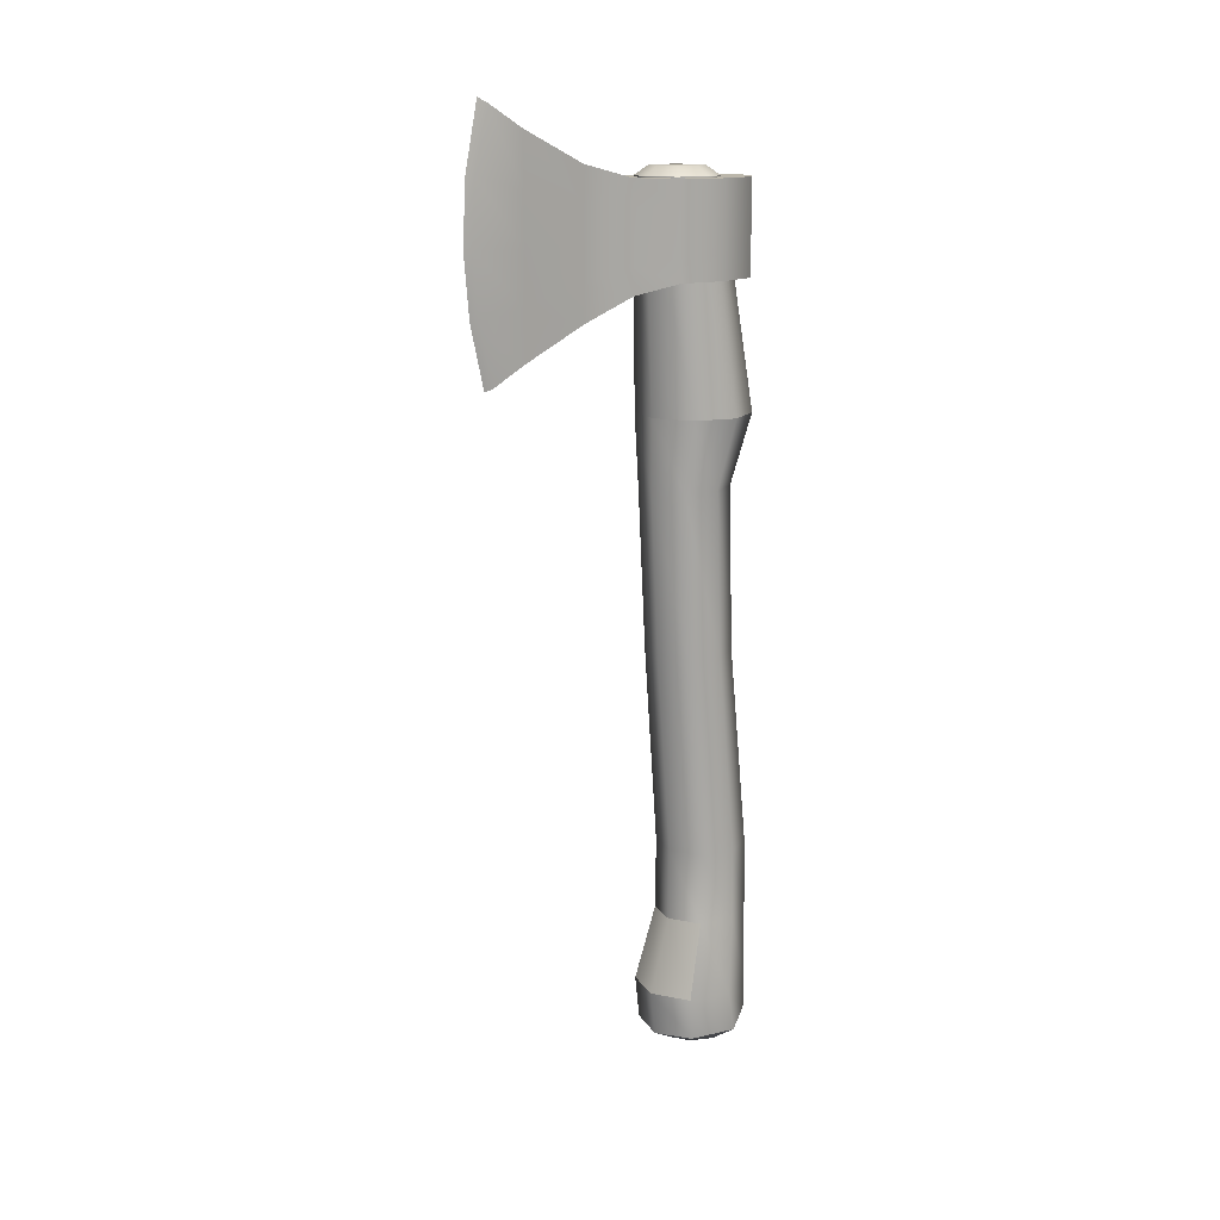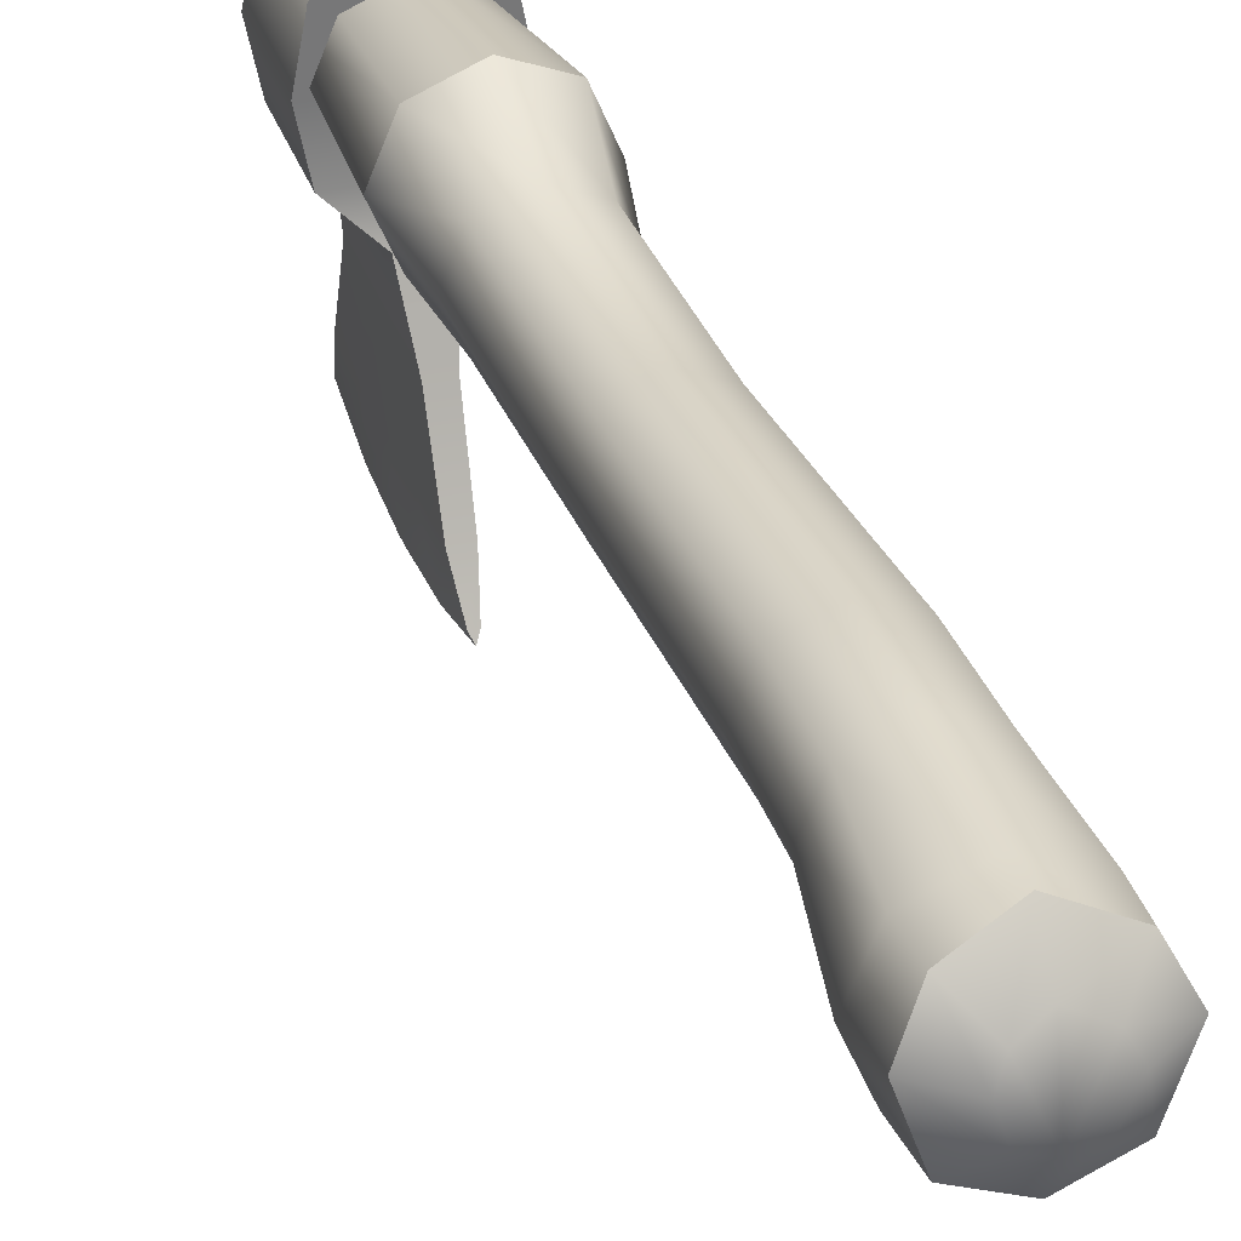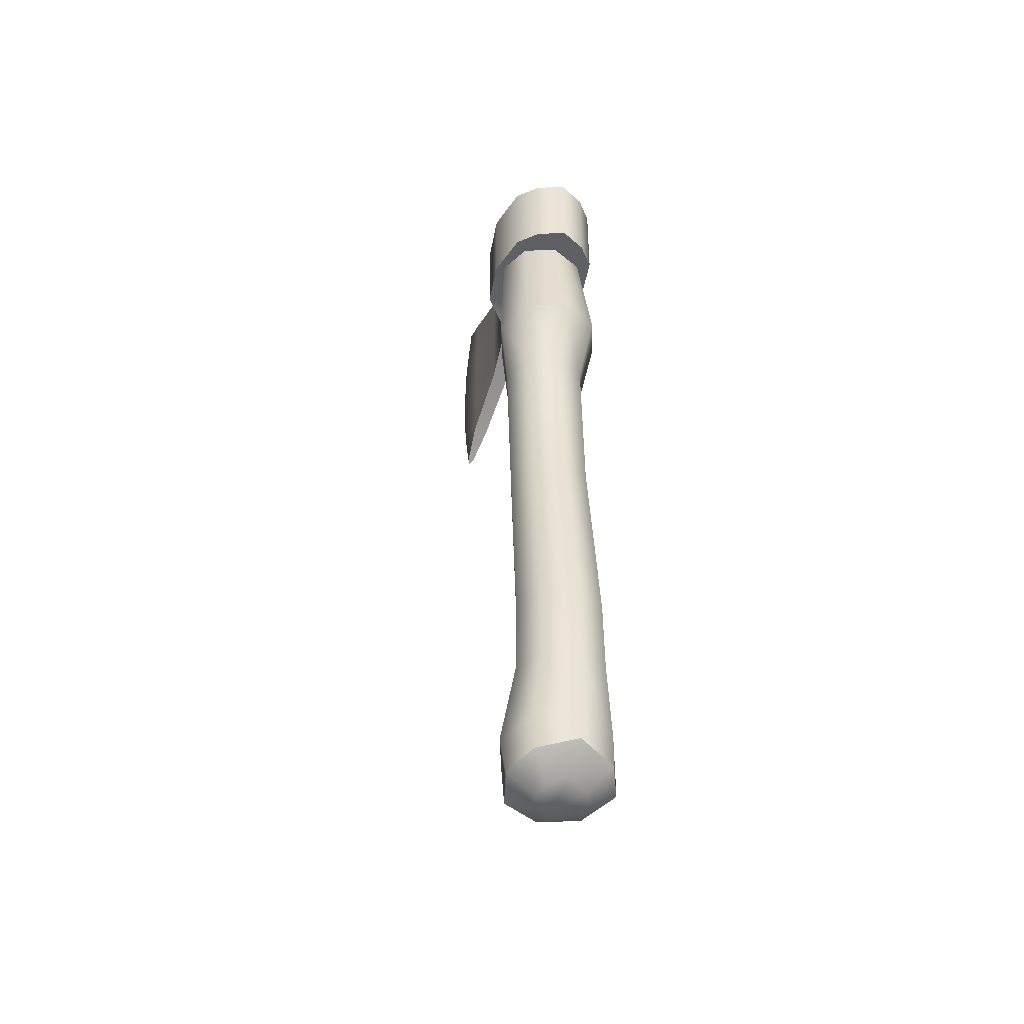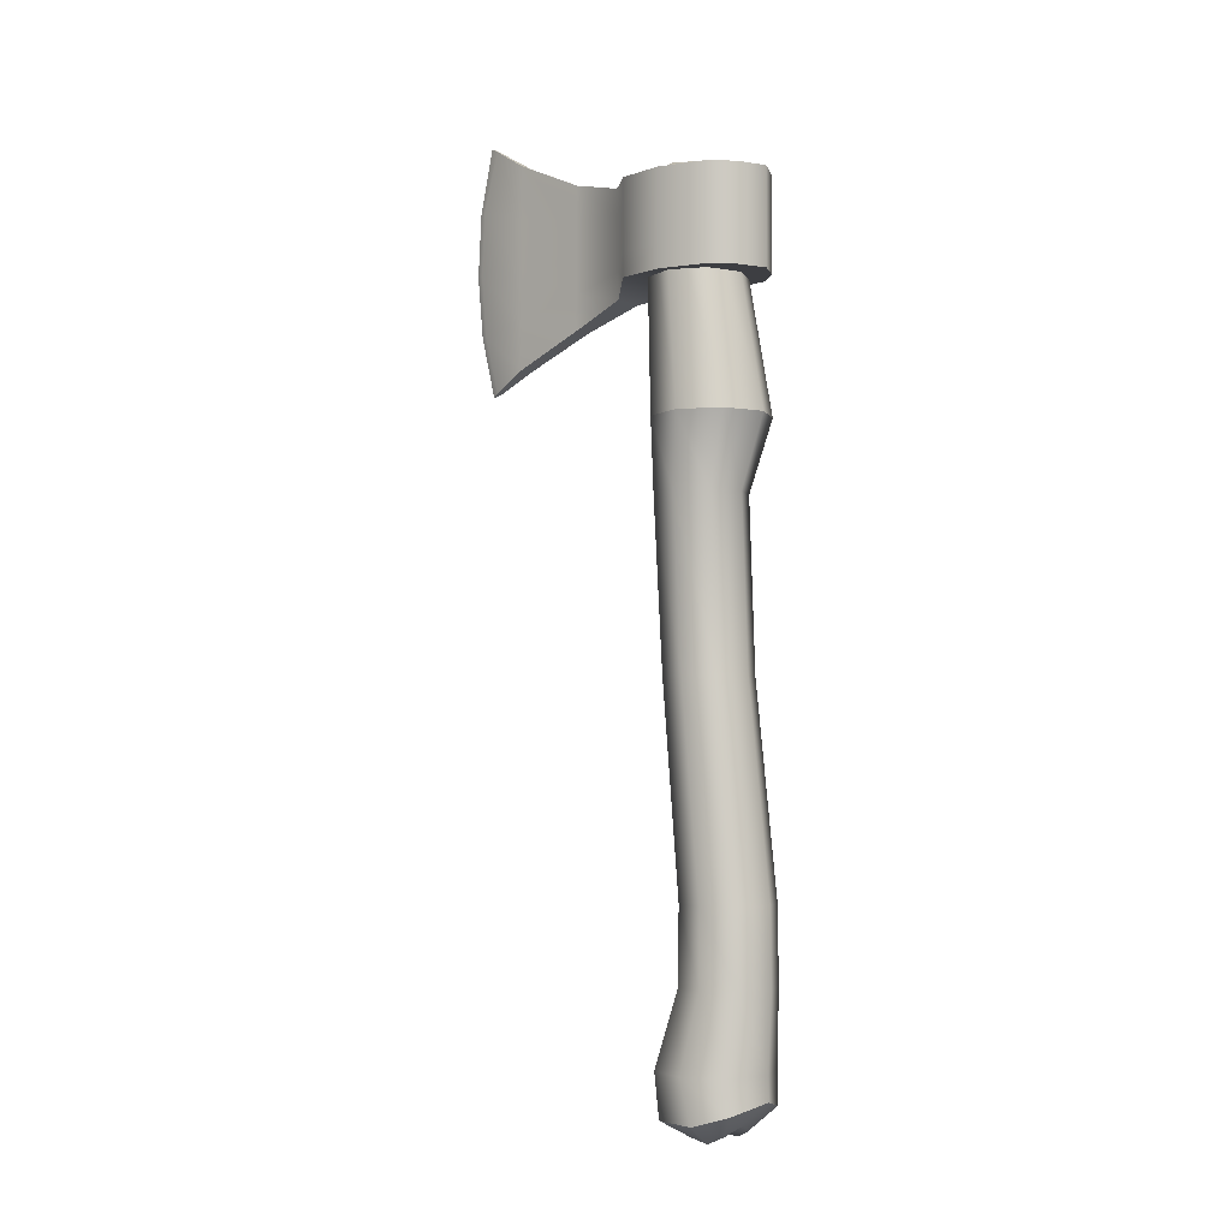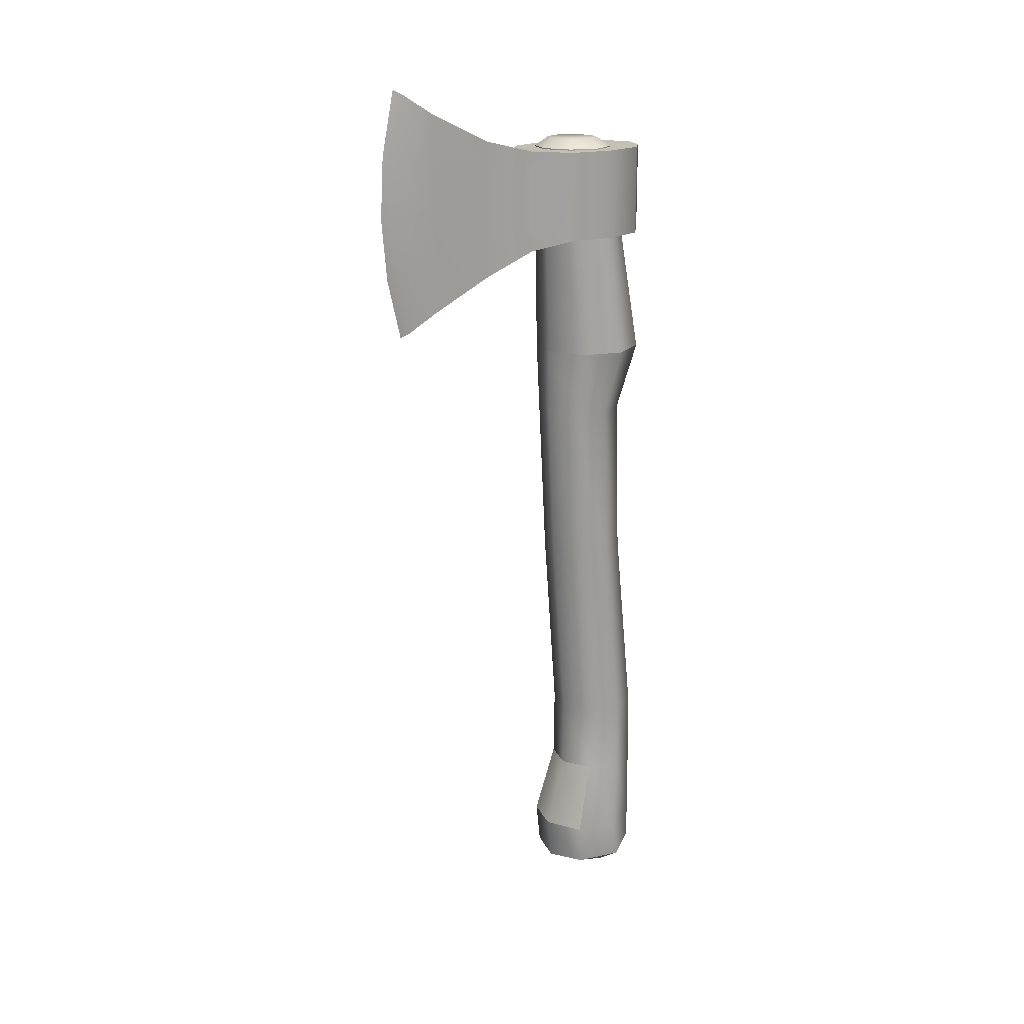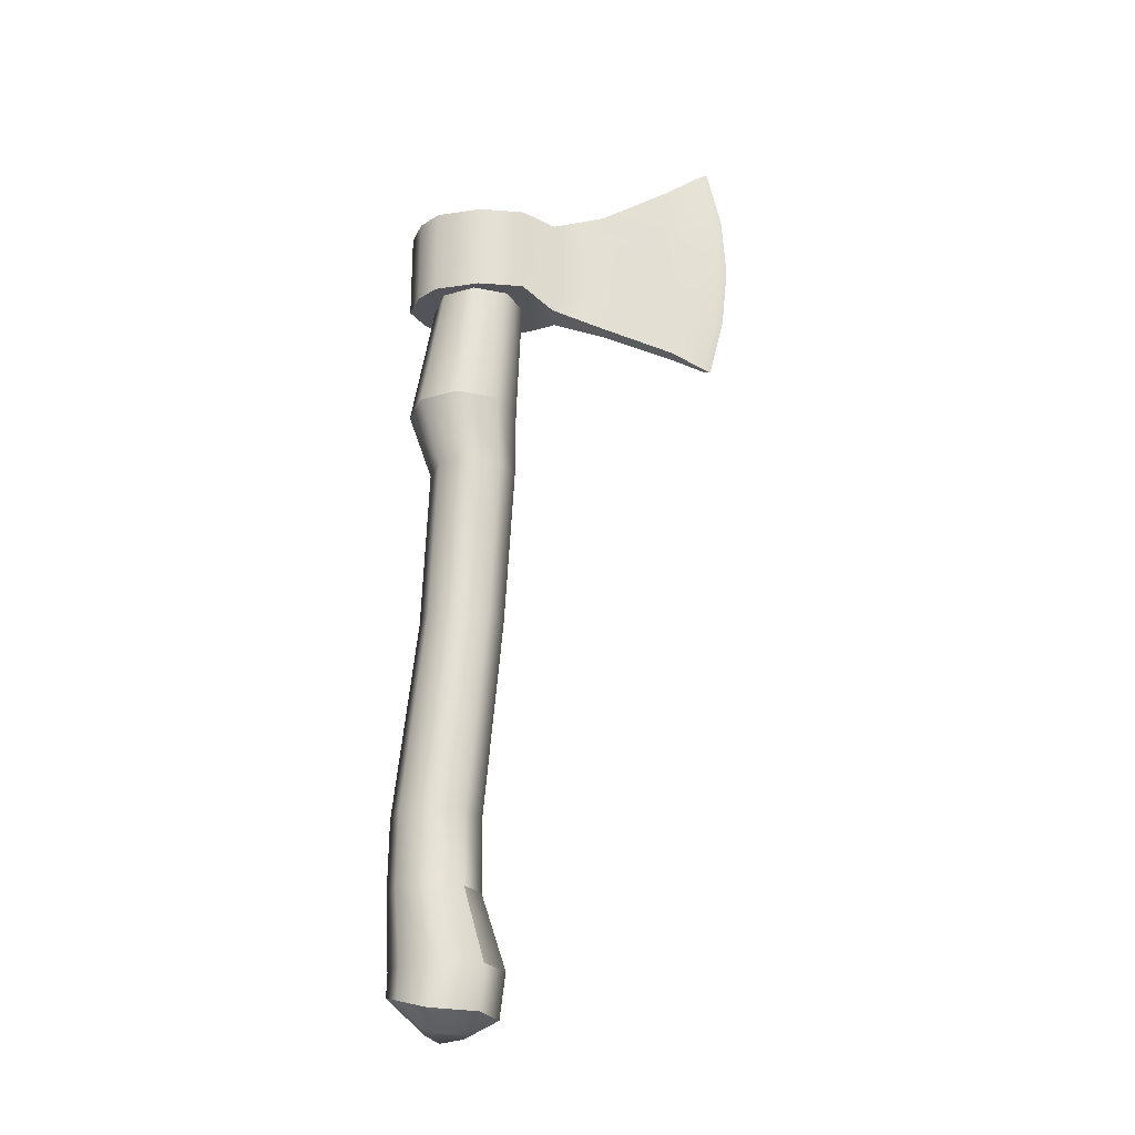
<metadata>
{"format":"obj","ext":"obj","renderer":"f3d","projection":"perspective","resolution":1024,"background":"white","views":[{"elev":14.0,"azim":-133.7,"up":"+Y"},{"elev":33.0,"azim":-17.2,"up":"+Z"},{"elev":-44.2,"azim":-21.2,"up":"+Y"},{"elev":-3.5,"azim":-52.4,"up":"+Y"},{"elev":18.0,"azim":-130.4,"up":"+Y"},{"elev":-23.7,"azim":93.5,"up":"+Y"}]}
</metadata>
<code>
o Cylinder.001
v -0.02403 0.4031 0.06341
v -0.02403 0.4509 0.06341
v -0.02403 0.4031 0.0156
v -0.02403 0.4509 0.0156
v 0.02403 0.4031 0.06341
v 0.02403 0.4509 0.06341
v 0.02403 0.4031 0.0156
v 0.02403 0.4509 0.0156
v -0.004497 0.4582 -0.02791
v -0.004497 0.3858 -0.02824
v 0.004497 0.4582 -0.02791
v 0.004497 0.3858 -0.02824
v -0.003882 0.4741 -0.06369
v -0.003882 0.3704 -0.06391
v 0.003882 0.4741 -0.06369
v 0.003882 0.3704 -0.06391
v -0.001624 0.4852 -0.08211
v -0.001624 0.3608 -0.08118
v 0.001624 0.4852 -0.08211
v 0.001624 0.3608 -0.08118
v -0.02867 0.4509 0.0395
v -0.02867 0.4031 0.0395
v 0.02867 0.4509 0.0395
v 0.02867 0.4031 0.0395
v -0.007914 0.3971 0.000518
v 0.007914 0.3971 0.000518
v 0.007914 0.4514 -0.000357
v -0.007914 0.4514 -0.000357
v 0 0.4878 -0.08683
v 0 0.3592 -0.08503
v -0.02403 0.415 0.06341
v -0.02403 0.427 0.06341
v -0.02403 0.4389 0.06341
v -0.02403 0.4389 0.0156
v -0.02403 0.427 0.0156
v -0.02403 0.415 0.0156
v 0.02403 0.4389 0.0156
v 0.02403 0.427 0.0156
v 0.02403 0.415 0.0156
v 0.02403 0.4389 0.06341
v 0.02403 0.427 0.06341
v 0.02403 0.415 0.06341
v -0.004497 0.4401 -0.028
v -0.004497 0.422 -0.02808
v -0.004497 0.4039 -0.02816
v 0.004497 0.4401 -0.028
v 0.004497 0.422 -0.02808
v 0.004497 0.4039 -0.02816
v -0.003882 0.4472 -0.06391
v -0.003882 0.4216 -0.06391
v -0.003882 0.396 -0.06391
v 0.003882 0.4472 -0.06391
v 0.003882 0.4216 -0.06391
v 0.003882 0.396 -0.06391
v -0.001624 0.4547 -0.09027
v -0.001624 0.4227 -0.09215
v -0.001624 0.3907 -0.08902
v 0.001624 0.4547 -0.09027
v 0.001624 0.4227 -0.09215
v 0.001624 0.3907 -0.08902
v 0.02867 0.4389 0.0395
v 0.02867 0.427 0.0395
v 0.02867 0.415 0.0395
v -0.02867 0.4389 0.0395
v -0.02867 0.427 0.0395
v -0.02867 0.415 0.0395
v 0.007914 0.4107 0.000299
v 0.007914 0.4243 8e-05
v 0.007914 0.4378 -0.000138
v -0.007914 0.4378 -0.000138
v -0.007914 0.4243 8e-05
v -0.007914 0.4107 0.000299
v 0 0.4547 -0.09412
v 0 0.4227 -0.096
v 0 0.3907 -0.09287
v -0.01438 0.4509 0.07394
v 0.01438 0.4509 0.07394
v 0 0.4509 0.08045
v 0.01438 0.4031 0.07394
v -0.01438 0.4031 0.07394
v 0 0.4031 0.08045
v -0.01438 0.4389 0.07394
v 0.01438 0.4389 0.07394
v 0 0.4389 0.08045
v -0.01438 0.427 0.07394
v 0.01438 0.427 0.07394
v 0 0.427 0.08045
v 0.01438 0.415 0.07394
v -0.01438 0.415 0.07394
v 0 0.415 0.08045
v -0.02867 0.4509 0.0395
v -0.02403 0.4509 0.0156
v -0.02867 0.4031 0.0395
v -0.02403 0.4031 0.06341
v 0.02867 0.4509 0.0395
v 0.02403 0.4509 0.06341
v 0.02867 0.4031 0.0395
v 0.02403 0.4031 0.0156
v -0.007914 0.3971 0.000518
v -0.004497 0.3858 -0.02824
v 0.007914 0.3971 0.000518
v 0.007914 0.4514 -0.000357
v 0.004497 0.4582 -0.02791
v -0.007914 0.4514 -0.000357
v -0.003882 0.3704 -0.06391
v 0.003882 0.3704 -0.06391
v 0.004497 0.3858 -0.02824
v 0.003882 0.4741 -0.06369
v -0.003882 0.4741 -0.06369
v -0.004497 0.4582 -0.02791
v 0 0.4878 -0.08683
v 0 0.4878 -0.08683
v 0.001624 0.4852 -0.08211
v 0 0.3592 -0.08503
v 0 0.3592 -0.08503
v -0.001624 0.3608 -0.08118
v 0.001624 0.3608 -0.08118
v -0.001624 0.4852 -0.08211
v -0.02403 0.4509 0.06341
v -0.02403 0.4031 0.0156
v 0.02403 0.4509 0.0156
v 0.02403 0.4031 0.06341
v 0 0.3907 -0.09287
v 0 0.4547 -0.09412
v 0 0.4227 -0.096
v -0.01438 0.4031 0.07394
v 0 0.4031 0.08045
v 0.01438 0.4031 0.07394
v 0 0.4509 0.08045
v -0.01438 0.4509 0.07394
v 0.01438 0.4509 0.07394
v 0 0.004785 0.03889
v -0 0.4564 0.02312
v 0.009055 0.004971 0.04247
v 0.009746 0.4564 0.02713
v 0.01334 0.003675 0.0551
v 0.01378 0.4564 0.03683
v 0.009769 0.007015 0.06187
v 0.009746 0.4564 0.04653
v -0 0.01118 0.0656
v -0 0.4564 0.05054
v -0.009769 0.007015 0.06187
v -0.009746 0.4564 0.04653
v -0.01334 0.003675 0.0551
v -0.01378 0.4564 0.03683
v -0.009055 0.004971 0.04247
v -0.009746 0.4564 0.02713
v 0.02199 0.2157 0.04749
v 0.02349 0.07334 0.05796
v 0.01555 0.2157 0.06296
v -0 0.2157 0.06936
v -0 0.07334 0.08132
v -0.01661 0.07334 0.07448
v -0.02349 0.07334 0.05796
v -0.01555 0.2157 0.03203
v 0.02872 0.03508 0.05083
v -0.02872 0.03508 0.05083
v -0 0.3009 0.02081
v 0.01611 0.3009 0.02745
v 0.02278 0.3009 0.04347
v 0.01611 0.3009 0.05949
v -0 0.3009 0.06613
v -0.01611 0.3009 0.05949
v -0.02278 0.3009 0.04347
v -0.01611 0.3009 0.02745
v -0 0.111 0.03495
v -0 0.111 0.08089
v -0.02309 0.111 0.05792
v 0.01948 0.0182 0.07171
v 0.01478 0.4515 0.02212
v 0.02091 0.4515 0.03683
v 0.01478 0.4515 0.05154
v -0 0.4515 0.05763
v -0.01478 0.4515 0.05154
v -0.02091 0.4515 0.03683
v -0 0.01191 0.02504
v 0.01478 0.4515 0.02212
v -0 0.4515 0.01603
v 0.02755 0.01332 0.05594
v -0.01948 0.0182 0.07171
v -0.01478 0.4515 0.02212
v 0.01948 0.01278 0.03266
v -0 0.4515 0.01603
v 0.02031 0.03508 0.03062
v 0.02031 0.03508 0.07103
v -0 0.0231 0.07972
v -0 0.03508 0.07939
v -0.02031 0.03508 0.07103
v -0.02755 0.01332 0.05594
v -0.01948 0.01278 0.03266
v -0.01478 0.4515 0.02212
v -0.02031 0.03508 0.03062
v -0 0.03508 0.02226
v -0 0.07334 0.03459
v -0 0.2157 0.02562
v -0 0.3367 0.02063
v 0.01555 0.2157 0.03203
v 0.01633 0.111 0.04168
v 0.01661 0.07334 0.04143
v 0.02309 0.111 0.05792
v 0.01633 0.111 0.07416
v 0.01661 0.07334 0.07448
v -0.01555 0.2157 0.06296
v -0.01633 0.111 0.07416
v -0.02199 0.2157 0.04749
v -0.01633 0.111 0.04168
v -0.01661 0.07334 0.04143
v 0.01948 0.01278 0.03266
v -0 0.01191 0.02504
v 0.02755 0.01332 0.05594
v 0.01948 0.0182 0.07171
v -0 0.0231 0.07972
v -0.01948 0.0182 0.07171
v -0.02755 0.01332 0.05594
v -0.01948 0.01278 0.03266
v -0 0.4515 0.01603
v 0.01478 0.4515 0.02212
v -0.01478 0.4515 0.02212
v 0.01478 0.4515 0.05154
v 0.02091 0.4515 0.03683
v -0 0.4515 0.05763
v -0.01478 0.4515 0.05154
v -0.02091 0.4515 0.03683
v 0.01478 0.4515 0.02212
v 0.01478 0.4515 0.02212
v 0.01478 0.4515 0.02212
v -0.02755 0.01332 0.05594
v -0.02755 0.01332 0.05594
v -0.02755 0.01332 0.05594
v -0.01948 0.01278 0.03266
v -0.01948 0.01278 0.03266
v -0.01948 0.01278 0.03266
v -0 0.4515 0.01603
v -0 0.4515 0.01603
v -0 0.4515 0.01603
v -0.01478 0.4515 0.02212
v -0.01478 0.4515 0.02212
v -0.01478 0.4515 0.02212
v -0.01661 0.07334 0.04143
v -0 0.07334 0.03459
v 0.01661 0.07334 0.04143
v 0.02031 0.03508 0.03062
v -0.02031 0.03508 0.03062
v -0 0.03508 0.02226
v 0.02907 0.3367 0.04954
v 0.02907 0.3367 0.04954
v 0.02055 0.3367 0.06999
v 0.02055 0.3367 0.06999
v 0.01948 0.0182 0.07171
v 0.01948 0.0182 0.07171
v 0.01948 0.0182 0.07171
v 0.01948 0.0182 0.07171
v -0 0.01191 0.02504
v -0 0.01191 0.02504
v -0 0.01191 0.02504
v 0.01948 0.01278 0.03266
v 0.01948 0.01278 0.03266
v 0.01948 0.01278 0.03266
v 0.02755 0.01332 0.05594
v 0.02755 0.01332 0.05594
v 0.02755 0.01332 0.05594
v -0 0.0231 0.07972
v -0 0.0231 0.07972
v -0 0.0231 0.07972
v -0.01948 0.0182 0.07171
v -0.01948 0.0182 0.07171
v -0.01948 0.0182 0.07171
v -0.02055 0.3367 0.0291
v -0.02055 0.3367 0.0291
v -0 0.3367 0.02063
v -0.02907 0.3367 0.04954
v -0.02907 0.3367 0.04954
v -0.02055 0.3367 0.06999
v -0.02055 0.3367 0.06999
v -0 0.3367 0.07846
v -0 0.3367 0.07846
v 0.02055 0.3367 0.0291
v 0.02055 0.3367 0.0291
v 0.01948 0.01278 0.03266
v -0 0.01191 0.02504
v -0.01948 0.01278 0.03266
v 0.02755 0.01332 0.05594
v -0 0.0231 0.07972
v -0.01948 0.0182 0.07171
v -0.02755 0.01332 0.05594
f 66 36 120 93
f 26 99 10 12
f 63 42 122 24
f 40 83 86 41
f 22 3 7 97
f 95 121 92 91
f 12 10 14 16
f 28 102 103 110
f 70 104 9 43
f 67 101 107 48
f 54 106 117 60
f 110 103 108 109
f 48 107 106 54
f 43 9 13 49
f 123 60 117 115
f 49 13 118 55
f 16 14 18 114 20
f 109 108 113 111 17
f 6 77 83 40
f 89 31 94 126
f 39 63 24 98
f 31 66 93 94
f 39 98 101 67
f 34 4 104 70
f 92 121 102 28
f 7 3 99 26
f 1 22 97 5 128 127 80
f 57 75 30 116
f 118 112 124 55
f 55 124 125 56
f 56 125 75 57
f 42 88 79 122
f 82 33 32 85
f 85 32 31 89
f 120 36 72 25
f 36 35 71 72
f 35 34 70 71
f 8 37 69 27
f 37 38 68 69
f 38 39 67 68
f 119 21 64 33
f 33 64 65 32
f 32 65 66 31
f 8 23 61 37
f 37 61 62 38
f 38 62 63 39
f 105 51 57 116
f 51 50 56 57
f 50 49 55 56
f 29 19 58 73
f 73 58 59 74
f 74 59 60 123
f 100 45 51 105
f 45 44 50 51
f 44 43 49 50
f 11 46 52 15
f 46 47 53 52
f 47 48 54 53
f 15 52 58 19
f 52 53 59 58
f 53 54 60 59
f 27 69 46 11
f 69 68 47 46
f 68 67 48 47
f 25 72 45 100
f 72 71 44 45
f 71 70 43 44
f 96 95 91 2 130 129 131
f 41 86 88 42
f 23 6 40 61
f 61 40 41 62
f 62 41 42 63
f 21 4 34 64
f 64 34 35 65
f 65 35 36 66
f 89 126 81 90
f 90 81 79 88
f 76 82 84 78
f 78 84 83 77
f 82 85 87 84
f 84 87 86 83
f 85 89 90 87
f 87 90 88 86
f 76 119 33 82
f 135 133 147 145 143 141 139 137
f 132 134 136 138 140 142 144 146
f 206 155 195 166
f 165 269 270 158
f 157 154 239 243
f 168 205 155 206
f 164 271 269 165
f 188 153 154 157
f 204 203 205 168
f 163 273 271 164
f 187 152 153 188
f 167 151 203 204
f 162 275 273 163
f 185 202 152 187
f 201 150 151 167
f 161 247 275 162
f 156 149 202 185
f 200 148 150 201
f 160 245 247 161
f 242 241 149 156
f 198 197 148 200
f 159 277 245 160
f 166 195 197 198
f 158 270 277 159
f 254 193 242 256
f 256 242 156 259
f 259 156 185 251
f 251 185 187 262
f 262 187 188 266
f 266 188 157 228
f 228 157 243 231
f 231 243 193 254
f 195 158 159 197
f 197 159 160 148
f 148 160 161 150
f 150 161 162 151
f 151 162 163 203
f 203 163 164 205
f 205 164 165 155
f 155 165 158 195
f 194 166 198 241
f 241 198 200 149
f 149 200 201 202
f 202 201 167 152
f 152 167 204 153
f 153 204 168 154
f 154 168 206 239
f 239 206 166 194
f 134 132 253 257
f 136 134 257 260
f 138 136 260 249
f 140 138 249 263
f 142 140 263 265
f 144 142 265 227
f 146 144 227 230
f 132 146 230 253
f 133 135 224 233
f 135 137 220 224
f 137 139 219 220
f 139 141 221 219
f 141 143 222 221
f 143 145 223 222
f 145 147 236 223
f 147 133 233 236
f 196 235 226 278
f 278 226 171 246
f 246 171 172 248
f 248 172 173 276
f 276 173 174 274
f 274 174 175 272
f 272 175 237 268
f 268 237 235 196
f 192 207 240 244
f 244 240 199 184
f 255 280 279 258
f 232 281 209 176
f 182 208 282 261
f 179 210 252 250
f 169 211 283 264
f 186 212 284 267
f 180 213 285 229
f 189 214 215 190
l 181 238
l 217 225
l 178 234
l 218 191
l 170 177
l 183 216

</code>
